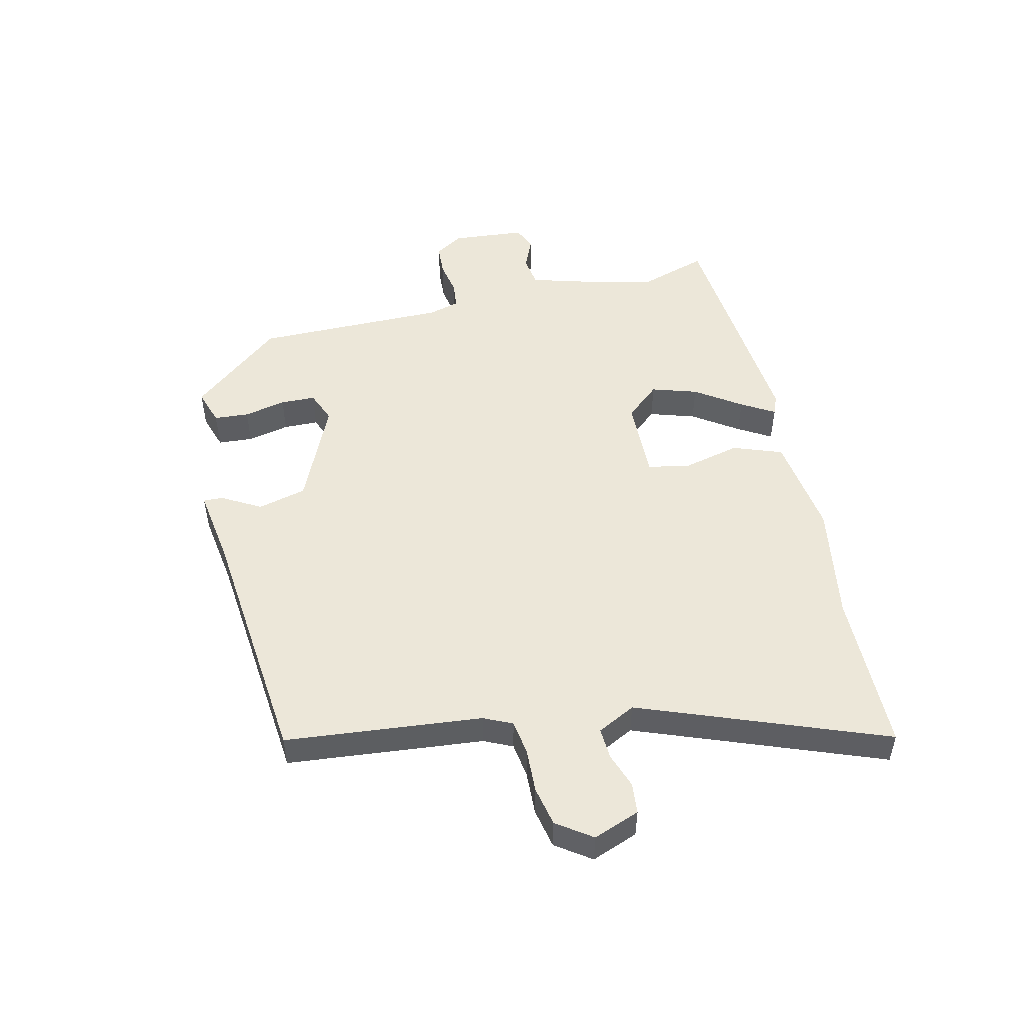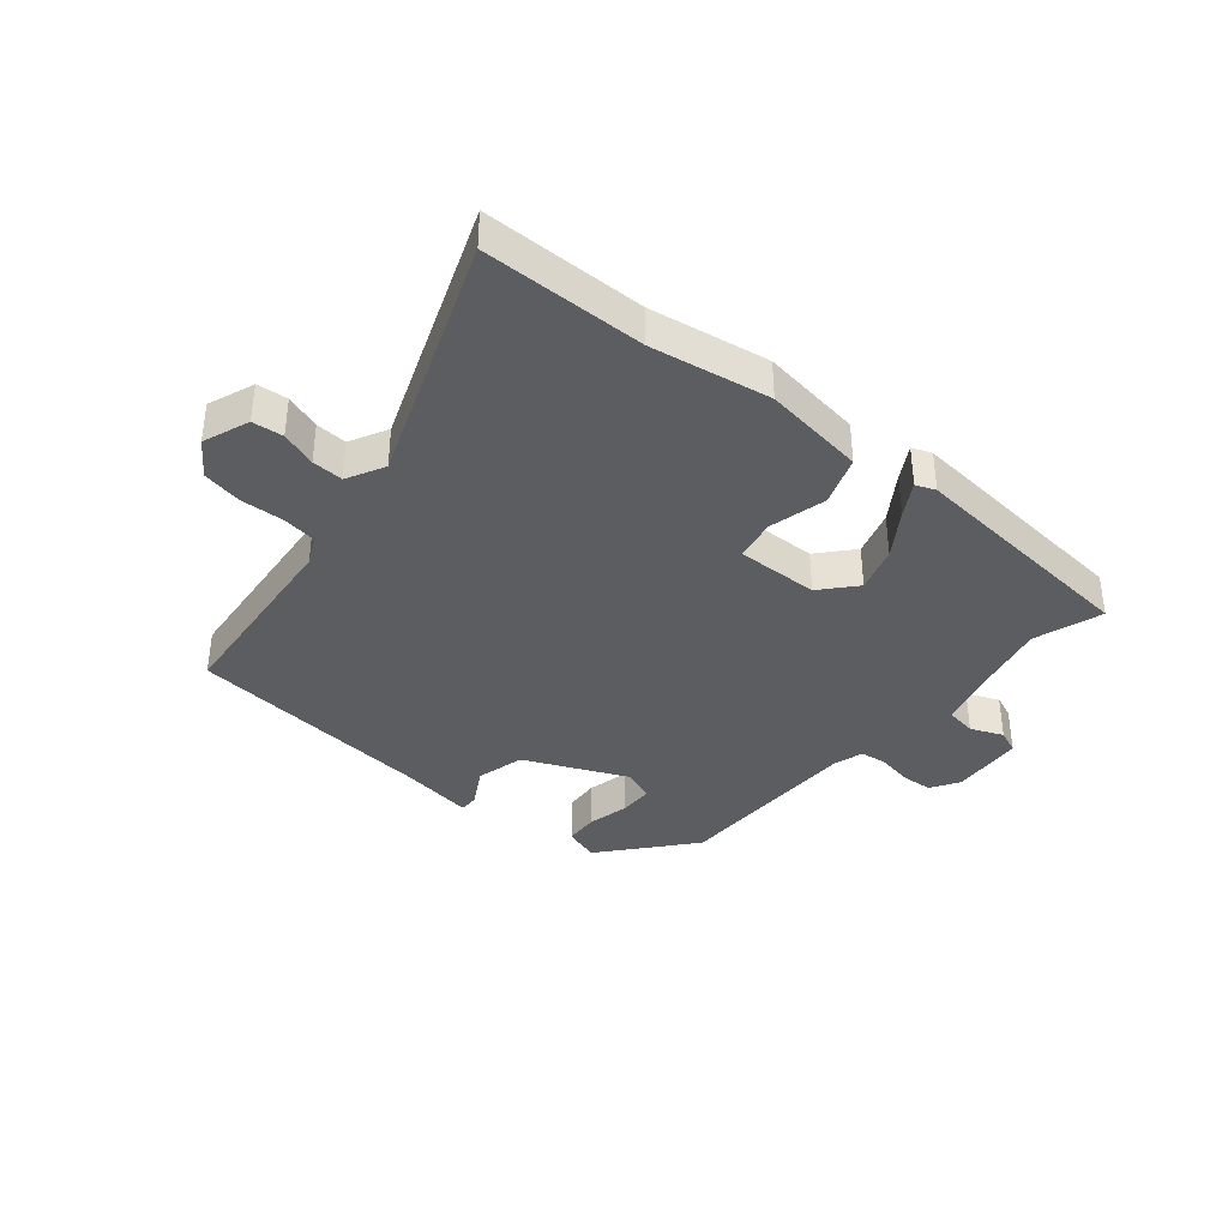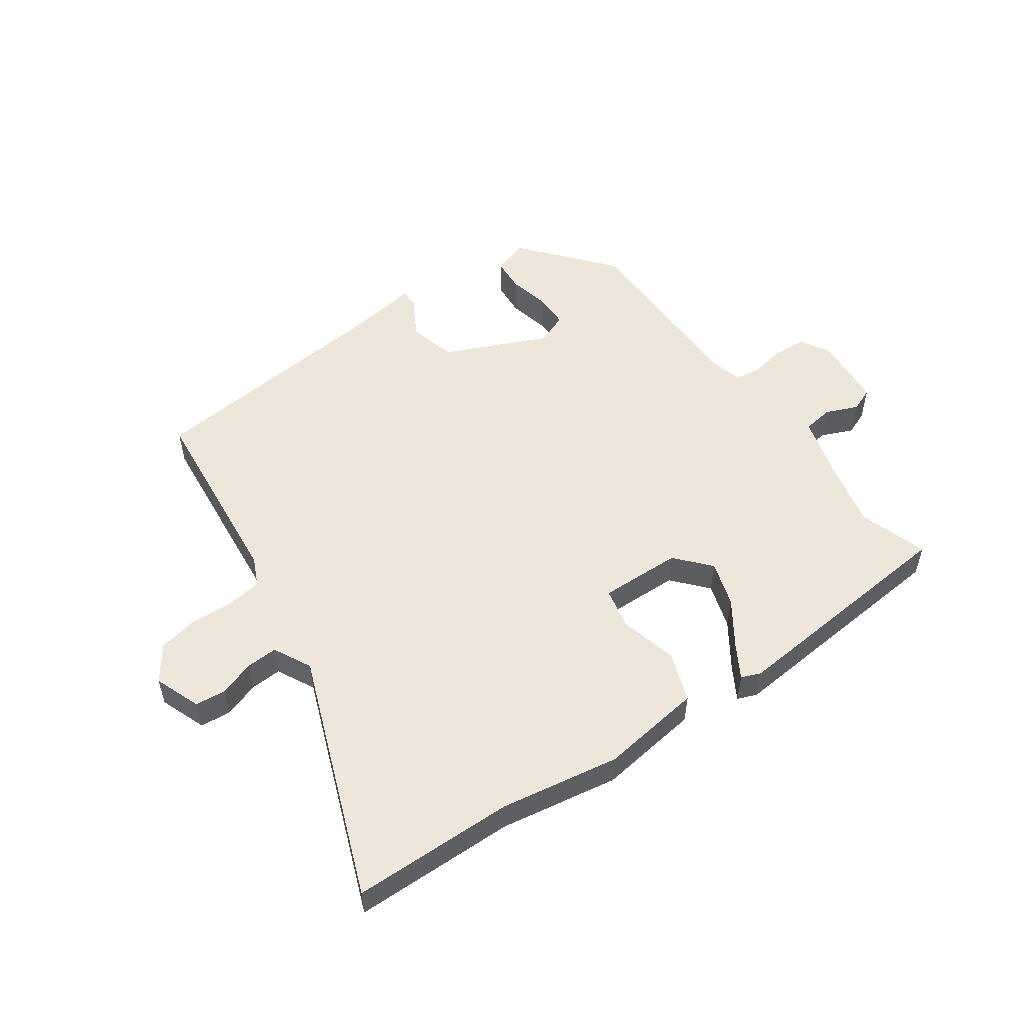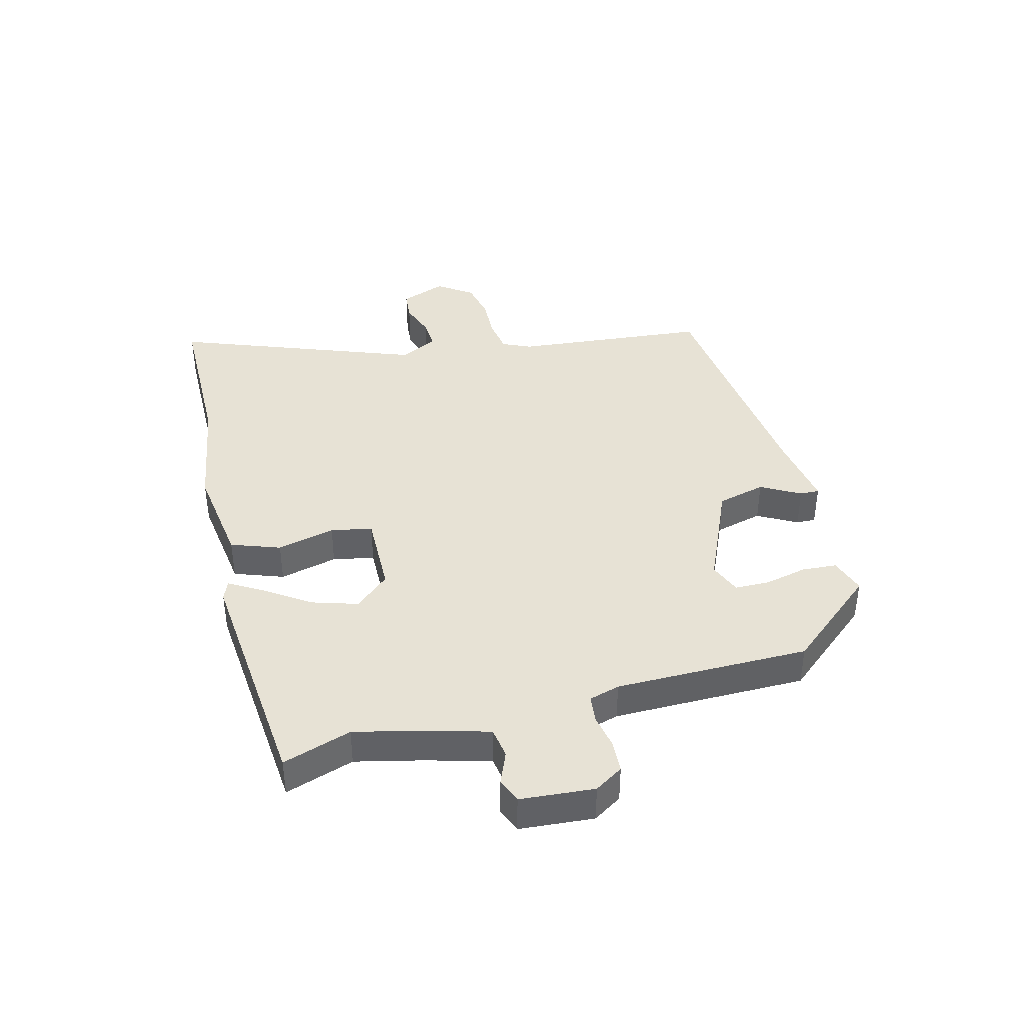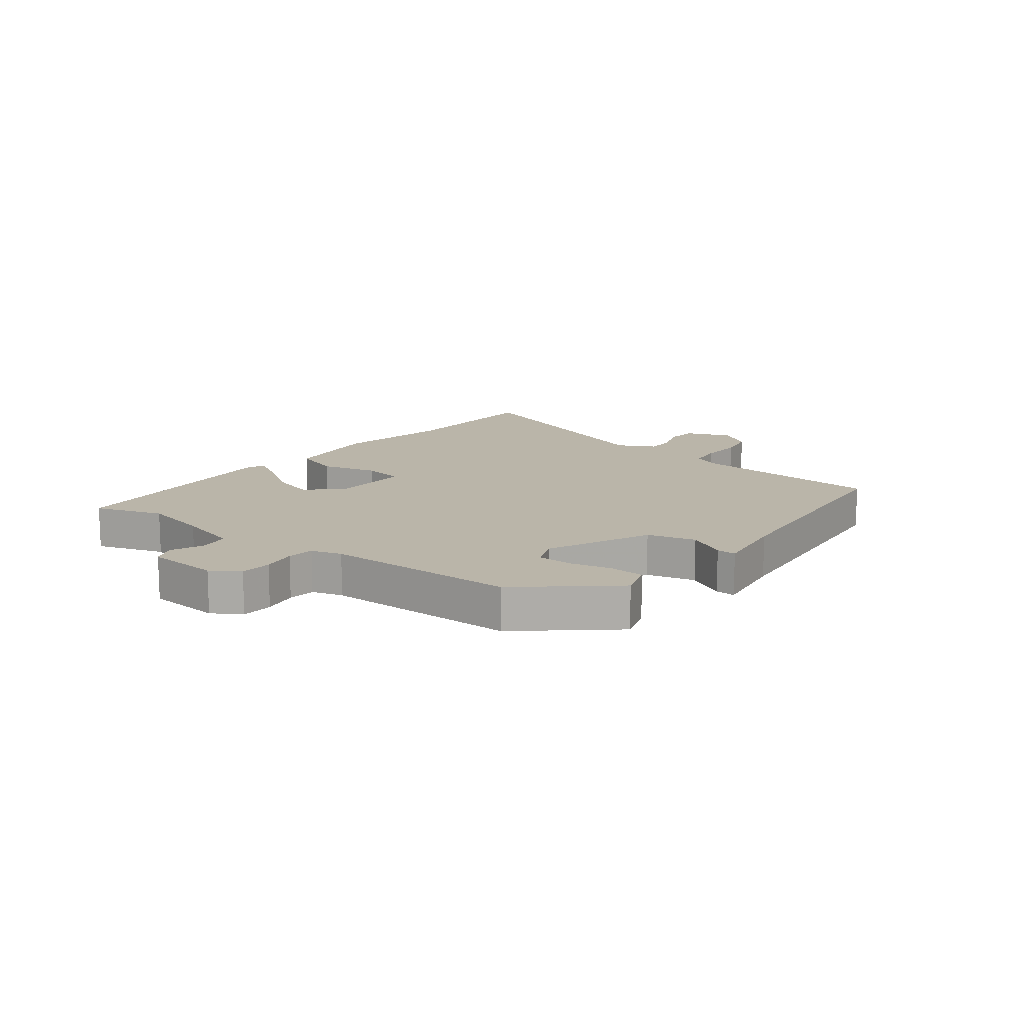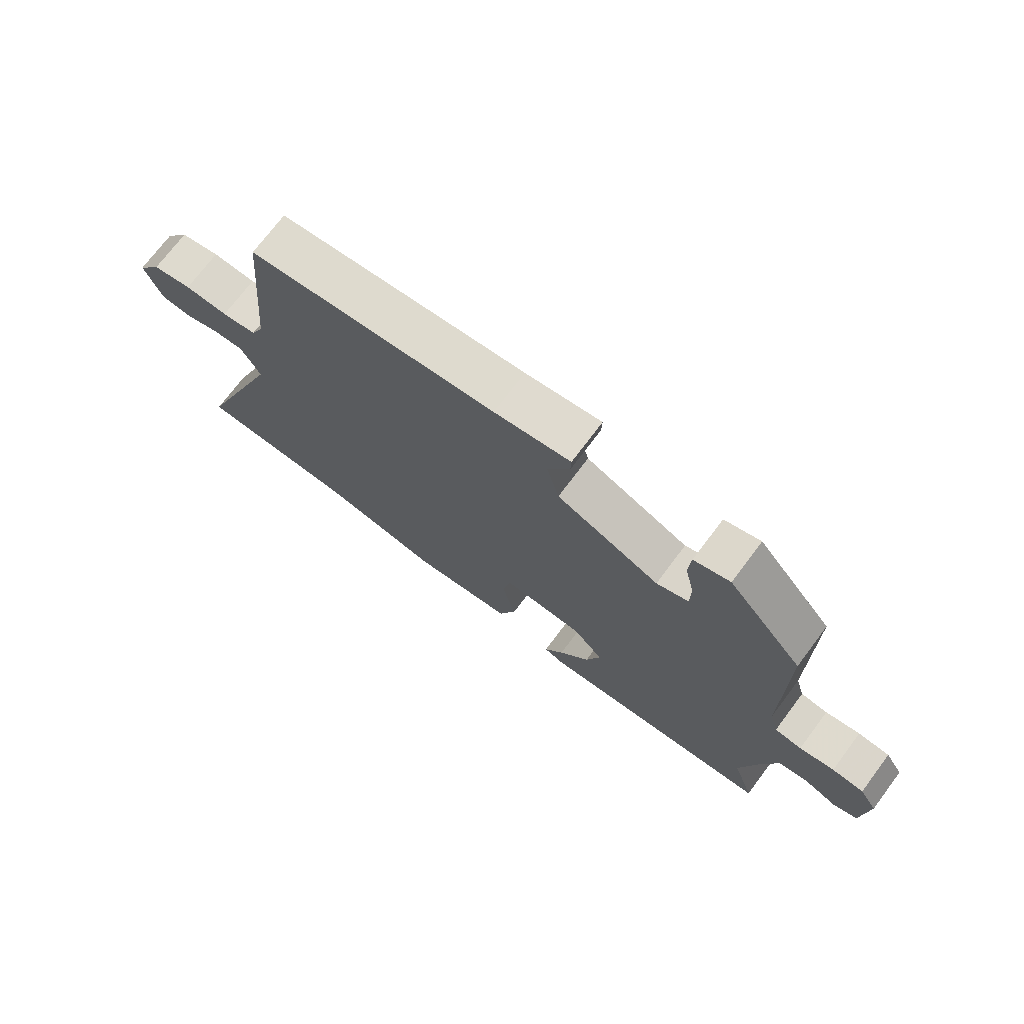
<metadata>
{"format":"obj","ext":"obj","renderer":"f3d","projection":"perspective","resolution":1024,"background":"white","views":[{"elev":50.1,"azim":77.1,"up":"+Y"},{"elev":-37.2,"azim":140.1,"up":"+Y"},{"elev":52.8,"azim":145.0,"up":"+Y"},{"elev":40.1,"azim":-104.6,"up":"+Y"},{"elev":13.5,"azim":-52.5,"up":"+Y"},{"elev":72.7,"azim":-143.1,"up":"+Z"}]}
</metadata>
<code>
v 0.687 0.07 -0.498
v 0.413 0.07 -0.501
v 0.212 0.07 -0.534
v 0.039 0.07 -0.51
v 0.009 0.07 -0.427
v 0.033 0.07 -0.329
v 0.019 0.07 -0.259
v -0.12 0.07 -0.262
v -0.171 0.07 -0.32
v -0.147 0.07 -0.397
v -0.095 0.07 -0.474
v -0.062 0.07 -0.53
v -0.095 0.07 -0.543
v -0.502 0.07 -0.506
v -0.464 0.07 -0.39
v -0.491 0.07 -0.275
v -0.521 0.07 -0.169
v -0.573 0.07 -0.161
v -0.628 0.07 -0.184
v -0.669 0.07 -0.167
v -0.679 0.07 -0.042
v -0.649 0.07 0.006
v -0.595 0.07 0.009
v -0.536 0.07 -0.002
v -0.49 0.07 0.003
v -0.475 0.07 0.055
v -0.474 0.07 0.382
v -0.346 0.07 0.534
v -0.285 0.07 0.514
v -0.281 0.07 0.455
v -0.297 0.07 0.384
v -0.296 0.07 0.325
v -0.242 0.07 0.303
v -0.067 0.07 0.38
v -0.046 0.07 0.462
v -0.083 0.07 0.528
v -0.084 0.07 0.561
v 0.045 0.07 0.541
v 0.466 0.07 0.496
v 0.497 0.07 0.164
v 0.519 0.07 0.116
v 0.578 0.07 0.107
v 0.652 0.07 0.11
v 0.719 0.07 0.096
v 0.76 0.07 0.037
v 0.73 0.07 -0.041
v 0.678 0.07 -0.046
v 0.618 0.07 -0.025
v 0.565 0.07 -0.022
v 0.532 0.07 -0.086
v 0.687 0 -0.498
v 0.413 0 -0.501
v 0.212 0 -0.534
v 0.039 0 -0.51
v 0.009 0 -0.427
v 0.033 0 -0.329
v 0.019 0 -0.259
v -0.12 0 -0.262
v -0.171 0 -0.32
v -0.147 0 -0.397
v -0.095 0 -0.474
v -0.062 0 -0.53
v -0.095 0 -0.543
v -0.502 0 -0.506
v -0.464 0 -0.39
v -0.491 0 -0.275
v -0.521 0 -0.169
v -0.573 0 -0.161
v -0.628 0 -0.184
v -0.669 0 -0.167
v -0.679 0 -0.042
v -0.649 0 0.006
v -0.595 0 0.009
v -0.536 0 -0.002
v -0.49 0 0.003
v -0.475 0 0.055
v -0.474 0 0.382
v -0.346 0 0.534
v -0.285 0 0.514
v -0.281 0 0.455
v -0.297 0 0.384
v -0.296 0 0.325
v -0.242 0 0.303
v -0.067 0 0.38
v -0.046 0 0.462
v -0.083 0 0.528
v -0.084 0 0.561
v 0.045 0 0.541
v 0.466 0 0.496
v 0.497 0 0.164
v 0.519 0 0.116
v 0.578 0 0.107
v 0.652 0 0.11
v 0.719 0 0.096
v 0.76 0 0.037
v 0.73 0 -0.041
v 0.678 0 -0.046
v 0.618 0 -0.025
v 0.565 0 -0.022
v 0.532 0 -0.086
f 45 46 47 48
f 45 48 49
f 42 43 44 45
f 41 42 45 49
f 40 41 49 50
f 38 39 40
f 35 36 37 38
f 34 35 38 40
f 33 34 40 50
f 28 29 30 31
f 26 27 28 31
f 25 26 31 32
f 21 22 23 24
f 21 24 25
f 18 19 20 21
f 17 18 21 25
f 16 17 25 32
f 12 13 14 15
f 10 11 12 15
f 9 10 15 16
f 8 9 16 32
f 3 4 5 6
f 2 3 6 7
f 1 2 7
f 50 1 7
f 32 33 50
f 7 8 32 50
f 98 97 96 95
f 99 98 95
f 95 94 93 92
f 99 95 92 91
f 100 99 91 90
f 90 89 88
f 88 87 86 85
f 90 88 85 84
f 100 90 84 83
f 81 80 79 78
f 81 78 77 76
f 82 81 76 75
f 74 73 72 71
f 75 74 71
f 71 70 69 68
f 75 71 68 67
f 82 75 67 66
f 65 64 63 62
f 65 62 61 60
f 66 65 60 59
f 82 66 59 58
f 56 55 54 53
f 57 56 53 52
f 57 52 51
f 57 51 100
f 100 83 82
f 100 82 58 57
f 1 51 52 2
f 2 52 53 3
f 3 53 54 4
f 4 54 55 5
f 5 55 56 6
f 6 56 57 7
f 7 57 58 8
f 8 58 59 9
f 9 59 60 10
f 10 60 61 11
f 11 61 62 12
f 12 62 63 13
f 13 63 64 14
f 14 64 65 15
f 15 65 66 16
f 16 66 67 17
f 17 67 68 18
f 18 68 69 19
f 19 69 70 20
f 20 70 71 21
f 21 71 72 22
f 22 72 73 23
f 23 73 74 24
f 24 74 75 25
f 25 75 76 26
f 26 76 77 27
f 27 77 78 28
f 28 78 79 29
f 29 79 80 30
f 30 80 81 31
f 31 81 82 32
f 32 82 83 33
f 33 83 84 34
f 34 84 85 35
f 35 85 86 36
f 36 86 87 37
f 37 87 88 38
f 38 88 89 39
f 39 89 90 40
f 40 90 91 41
f 41 91 92 42
f 42 92 93 43
f 43 93 94 44
f 44 94 95 45
f 45 95 96 46
f 46 96 97 47
f 47 97 98 48
f 48 98 99 49
f 49 99 100 50
f 50 100 51 1

</code>
